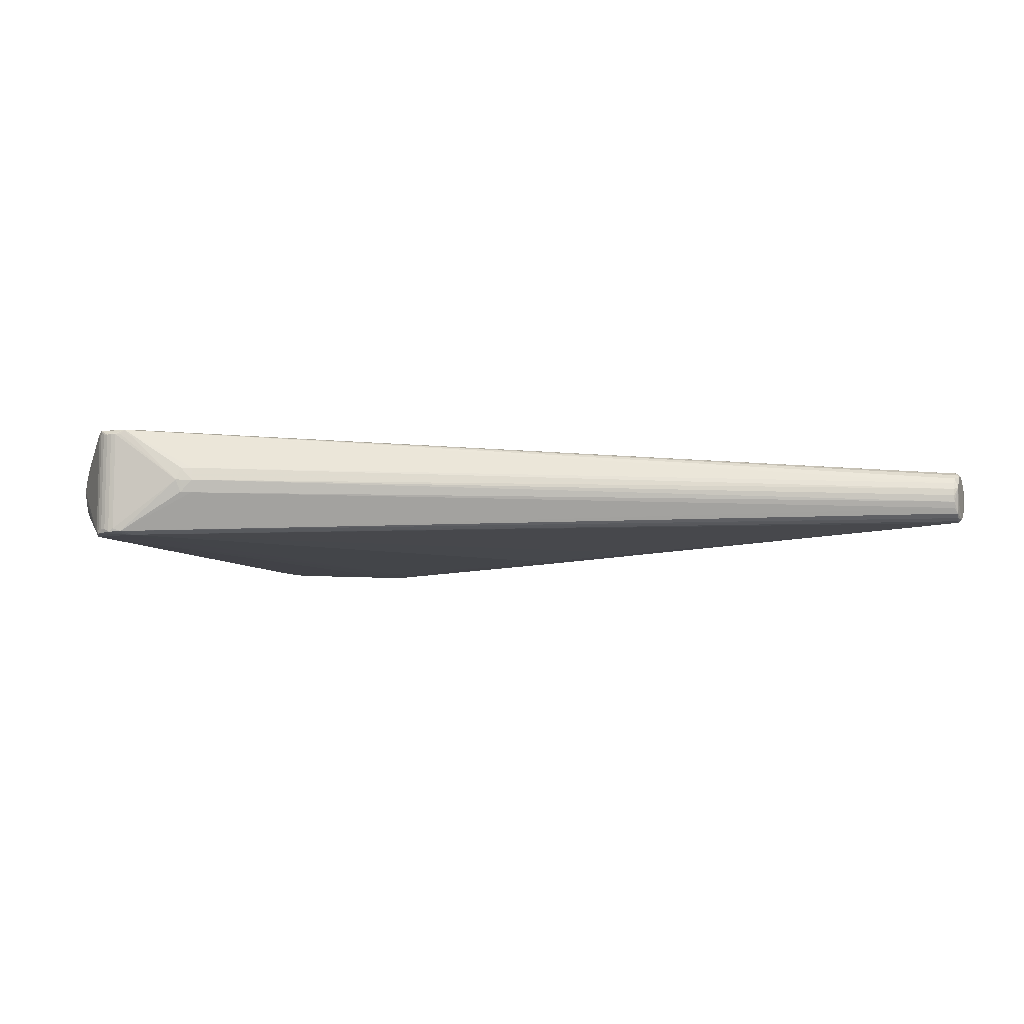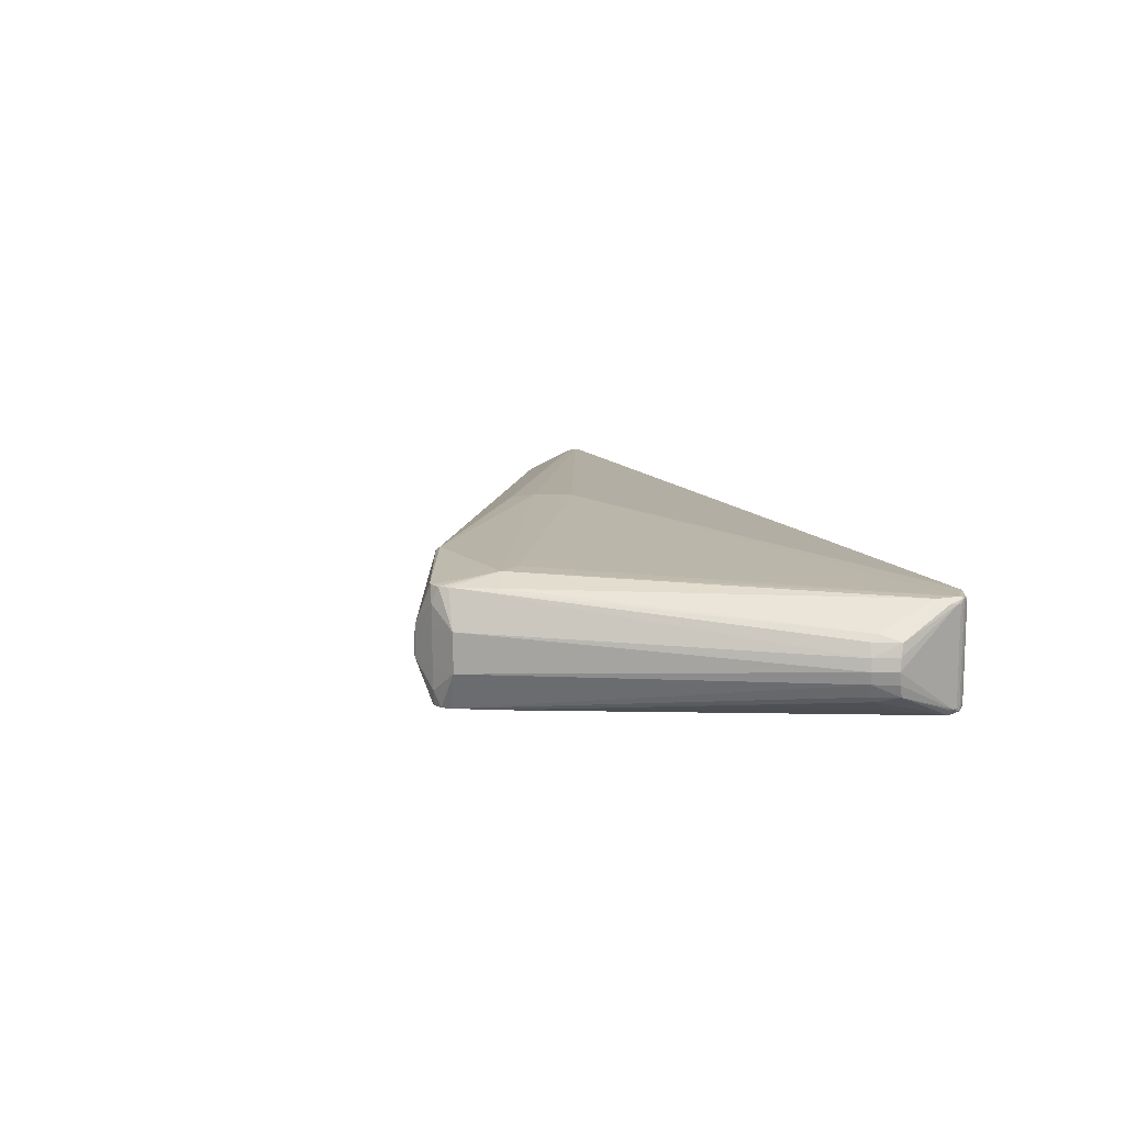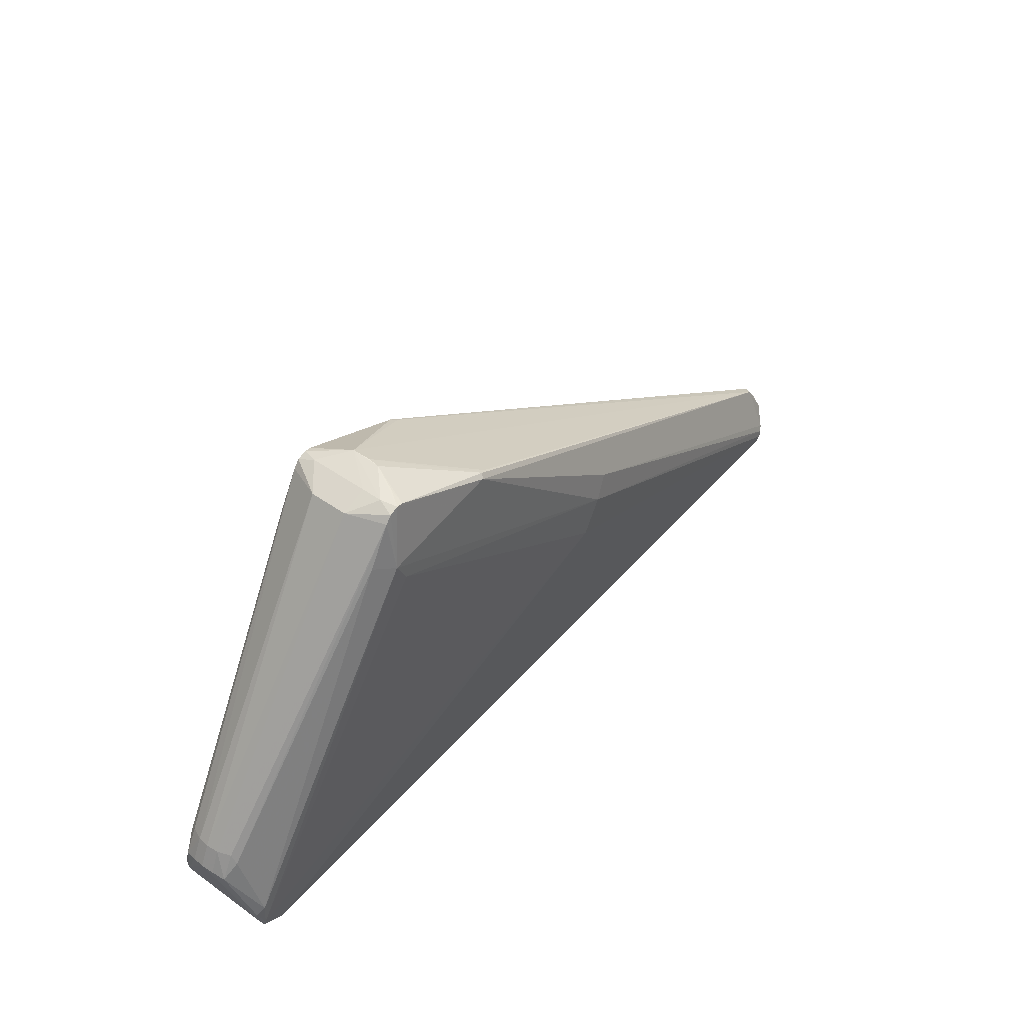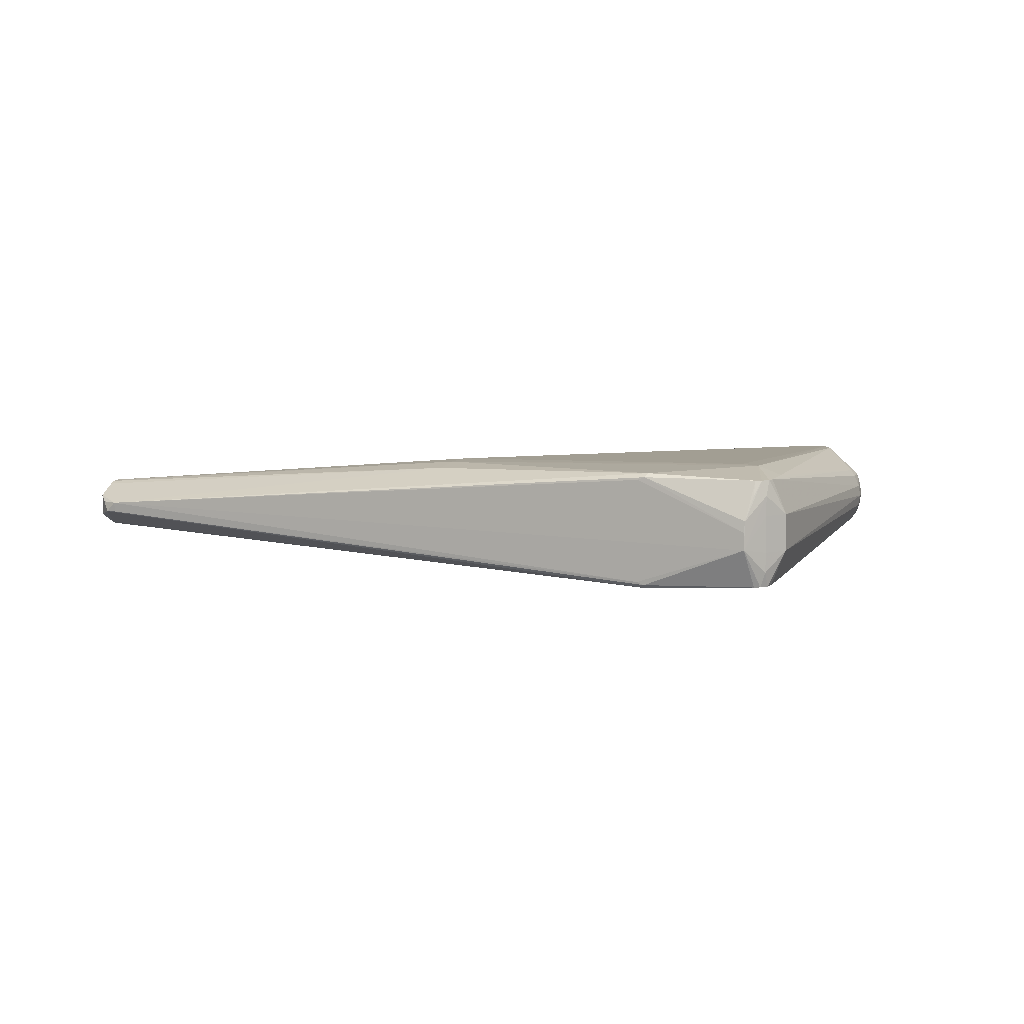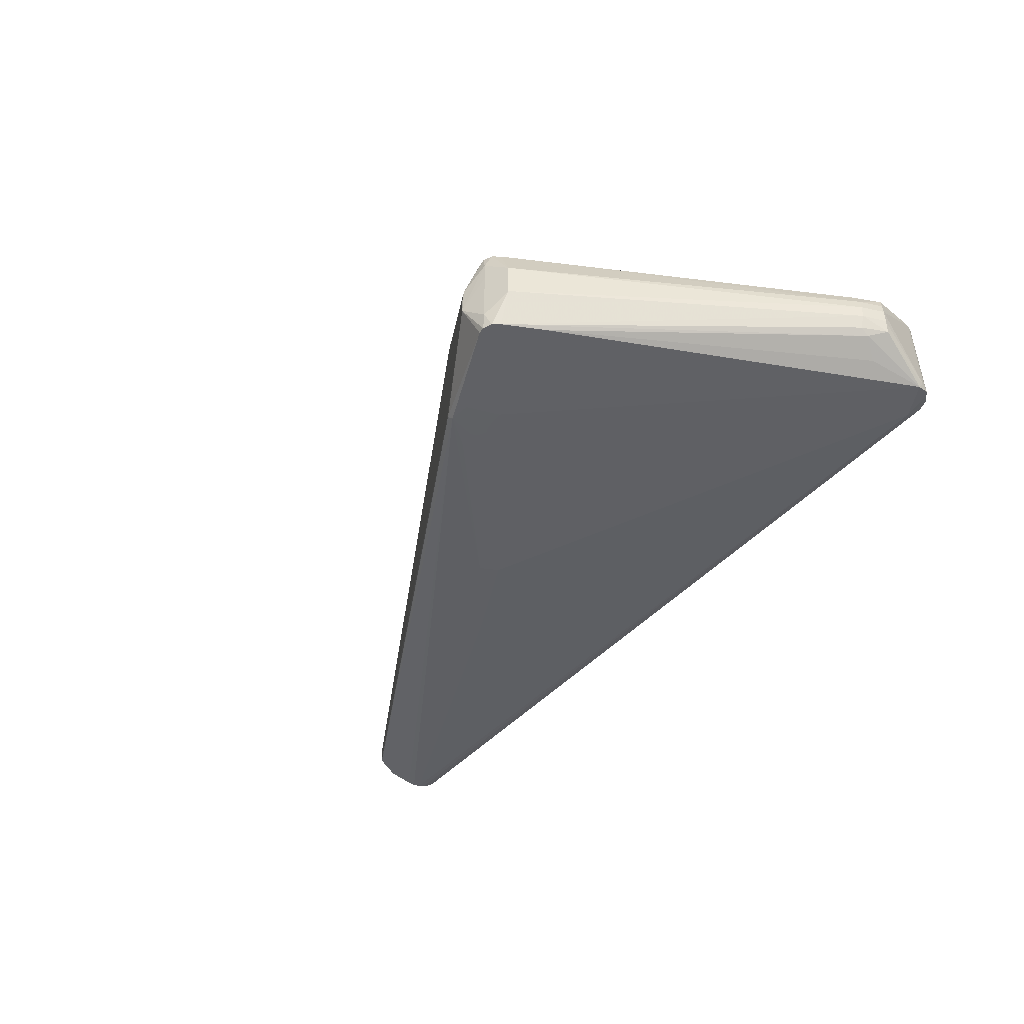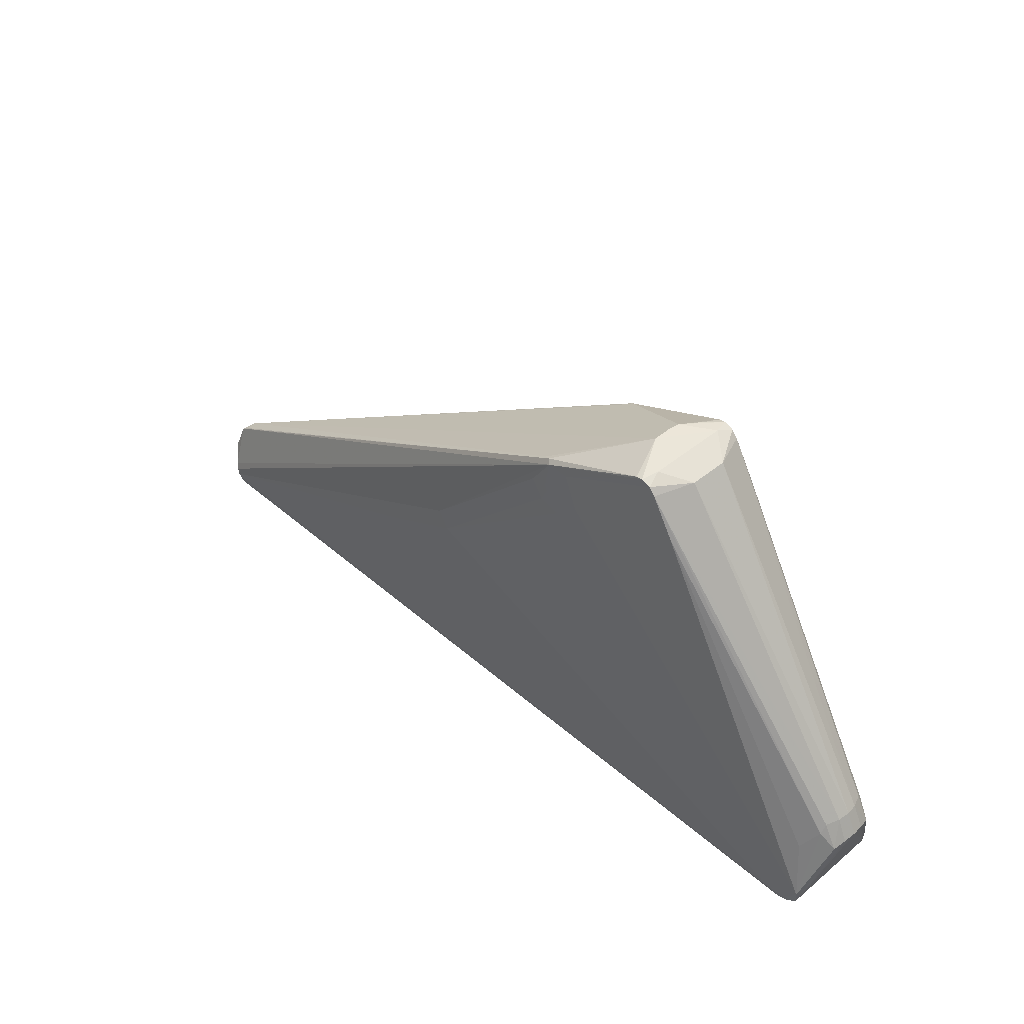
<metadata>
{"format":"obj","ext":"obj","renderer":"f3d","projection":"perspective","resolution":1024,"background":"white","views":[{"elev":-6.5,"azim":-8.1,"up":"+Z"},{"elev":14.2,"azim":-113.0,"up":"+Z"},{"elev":46.1,"azim":-50.4,"up":"+Y"},{"elev":6.7,"azim":169.8,"up":"+Z"},{"elev":-45.6,"azim":-129.3,"up":"+Z"},{"elev":42.1,"azim":-134.5,"up":"+Y"}]}
</metadata>
<code>
v -0.3621 -0.09155 0.03244
v -0.3623 -0.09203 -0.03333
v -0.2772 -0.2217 0.0002339
v -0.2723 -0.2199 0.01344
v -0.2603 -0.2231 0.0001901
v -0.377 -0.1092 0.0262
v -0.38 -0.1057 0.01295
v -0.363 -0.08214 0.02595
v -0.1387 0.2457 0.05686
v -0.1631 0.203 0.05725
v -0.1153 0.2563 0.05671
v -0.1324 0.2536 0.05678
v -0.1225 0.2574 0.05672
v -0.3689 -0.08103 0.01214
v -0.3707 -0.07999 -0.0005055
v -0.3815 -0.1038 -0.000296
v -0.2606 -0.2201 0.0134
v -0.2724 -0.2201 -0.01303
v -0.3772 -0.1096 -0.02674
v -0.3801 -0.1058 -0.01352
v -0.3632 -0.08253 -0.02698
v -0.1328 0.2527 -0.0642
v -0.1391 0.2448 -0.06412
v -0.1635 0.2021 -0.06373
v -0.1157 0.2554 -0.06428
v -0.1229 0.2565 -0.06426
v -0.369 -0.08122 -0.01315
v 0.2682 -0.03313 -0.05583
v 0.2607 -0.04627 -0.05571
v 0.1699 0.02723 -0.06352
v 0.1586 0.007526 -0.06334
v -0.3484 -0.1121 -0.0476
v -0.2607 -0.2203 -0.01306
v -0.1391 0.1923 0.06752
v -0.1269 0.1695 0.06768
v 0.1928 0.02184 0.06258
v 0.1716 -0.01532 0.06292
v 0.2101 0.04456 0.05722
v 0.6031 -0.209 -0.02811
v 0.6009 -0.2053 -0.03105
v 0.6045 -0.1989 -0.03015
v 0.6079 -0.1929 -0.02737
v 0.6119 -0.1935 -0.02201
v 0.6163 -0.1853 -0.008442
v 0.6158 -0.1868 0.007962
v 0.6081 -0.1926 0.02175
v 0.6047 -0.1985 0.02463
v 0.6071 -0.202 0.02173
v 0.6011 -0.2049 0.02566
v 0.5974 -0.2112 0.02475
v 0.5993 -0.2156 0.01997
v 0.594 -0.2172 0.02197
v 0.5911 -0.2223 0.01751
v 0.5889 -0.2263 0.01168
v 0.5874 -0.2288 0.004859
v 0.5924 -0.2277 0.006175
v 0.5869 -0.2297 -0.002472
v 0.5874 -0.2289 -0.009818
v 0.5932 -0.2238 -0.0226
v 0.5888 -0.2265 -0.01668
v 0.5956 -0.2184 -0.02718
v 0.5972 -0.2116 -0.03003
v 0.6184 -0.1716 -0.01509
v 0.6015 -0.1401 -0.008846
v 0.6117 -0.1468 -0.00883
v 0.6185 -0.1714 0.009094
v 0.6028 -0.1395 0.002488
v 0.6154 -0.1572 0.002577
v 0.5961 -0.2212 -0.01209
v 0.5976 -0.2186 -0.01598
v -0.1277 0.2587 -0.04725
v -0.1121 0.2605 -0.04731
v -0.1277 0.2591 -0.02456
v -0.1276 0.2594 0.01702
v -0.1275 0.2594 0.03971
v -0.1118 0.2611 0.03965
v -0.1548 0.248 0.01719
v -0.1549 0.2477 -0.02439
v 0.000409 0.2095 0.05805
v -0.004378 0.2066 0.06236
v 0.007608 0.2057 0.05485
v 1.292e-05 0.2086 -0.06568
v -0.01086 0.1902 -0.0698
v -0.004191 0.1872 -0.0698
v 0.007233 0.2049 -0.06246
v -0.02751 0.204 -0.06954
v -0.02197 0.1868 -0.06974
v -0.02578 0.1736 -0.06964
v -0.04195 0.1686 -0.06953
v -0.02074 0.1666 -0.0696
v -0.01581 0.147 -0.06939
v -0.01153 0.1632 -0.0696
v 0.005605 0.154 -0.06951
v 0.0185 0.1729 -0.06956
v -0.001739 0.1688 -0.06968
v 0.0006168 0.1749 -0.06973
v -0.0001362 0.1821 -0.06978
v -0.004798 0.2057 -0.0699
v -0.09945 0.2676 -0.02026
v -0.1004 0.267 0.01243
v -0.09886 0.2673 -0.0003646
v -0.3479 -0.1965 0.05132
v -0.3522 -0.1935 0.05131
v -0.3483 -0.1972 -0.05419
v -0.3525 -0.1942 -0.05077
v -0.3559 -0.1897 0.05129
v -0.3563 -0.1905 -0.05079
v -0.3593 -0.1862 -0.05538
v -0.3589 -0.1856 0.05616
v -0.3612 -0.1807 0.05125
v -0.3616 -0.1814 -0.05084
v -0.3626 -0.1756 0.05121
v -0.3629 -0.1763 -0.05087
v -0.3573 -0.1805 0.0574
v -0.3634 -0.1711 -0.0509
v -0.3631 -0.1673 0.05246
v -0.3555 -0.1571 0.05726
v -0.3172 -0.1927 0.057
v -0.338 -0.2 0.05131
v -0.3332 -0.2003 0.05571
v -0.3431 -0.1987 0.05132
v -0.3353 -0.2012 -0.05367
v -0.3434 -0.1994 -0.05076
v -0.3462 -0.1917 -0.05571
v -0.3603 -0.173 -0.05744
v -0.3237 -0.1941 -0.05681
f 114 37 35
f 35 34 114
f 114 34 117
f 9 1 10
f 1 117 10
f 10 34 9
f 117 34 10
f 6 117 1
f 9 34 12
f 99 85 82
f 126 122 104
f 67 85 99
f 61 122 126
f 8 1 9
f 9 14 8
f 8 6 1
f 14 6 8
f 24 125 32
f 118 114 120
f 37 114 118
f 120 50 118
f 7 6 14
f 38 67 80
f 25 82 98
f 99 82 25
f 25 72 99
f 126 104 124
f 124 104 108
f 124 125 126
f 108 125 124
f 123 104 122
f 17 54 120
f 55 54 17
f 17 5 55
f 121 123 3
f 3 123 122
f 113 125 108
f 38 80 36
f 36 80 34
f 35 37 36
f 36 34 35
f 52 50 120
f 68 67 66
f 91 31 126
f 126 125 91
f 29 40 126
f 126 31 29
f 30 29 31
f 126 40 62
f 62 61 126
f 56 54 55
f 16 7 15
f 15 7 14
f 9 12 77
f 77 14 9
f 77 15 14
f 78 15 77
f 22 78 71
f 6 7 112
f 112 7 16
f 16 113 112
f 99 100 101
f 101 67 99
f 13 12 34
f 13 80 11
f 34 80 13
f 79 100 11
f 11 80 79
f 79 101 100
f 79 80 67
f 26 25 98
f 98 86 26
f 26 86 22
f 22 71 26
f 72 25 26
f 99 72 26
f 26 71 99
f 102 123 121
f 104 123 102
f 102 121 120
f 120 121 119
f 119 3 120
f 121 3 119
f 5 17 4
f 4 3 5
f 4 17 120
f 120 3 4
f 19 125 115
f 115 113 19
f 125 113 115
f 38 36 47
f 120 54 53
f 53 52 120
f 54 56 53
f 67 68 65
f 98 82 65
f 98 30 94
f 40 29 28
f 28 30 40
f 29 30 28
f 122 60 33
f 122 61 59
f 59 60 122
f 55 5 57
f 57 56 55
f 39 62 40
f 61 62 39
f 39 59 61
f 56 39 45
f 22 86 23
f 23 78 22
f 2 24 32
f 2 23 24
f 21 23 2
f 19 21 2
f 32 125 2
f 2 125 19
f 89 91 125
f 125 24 89
f 24 23 89
f 89 23 86
f 16 15 20
f 20 113 16
f 19 113 20
f 78 77 73
f 73 71 78
f 99 71 73
f 111 113 108
f 108 110 111
f 116 114 117
f 6 112 116
f 117 6 116
f 11 100 76
f 76 13 11
f 100 13 76
f 75 13 100
f 75 77 12
f 12 13 75
f 75 100 99
f 67 101 81
f 81 79 67
f 101 79 81
f 104 102 103
f 49 47 36
f 49 36 37
f 37 118 49
f 49 118 50
f 64 82 85
f 64 65 82
f 85 67 64
f 67 65 64
f 93 30 31
f 93 94 30
f 31 91 93
f 5 3 18
f 18 33 5
f 18 3 122
f 122 33 18
f 58 59 56
f 56 57 58
f 60 59 58
f 58 33 60
f 5 33 58
f 58 57 5
f 56 59 69
f 69 39 56
f 66 67 46
f 46 67 38
f 38 47 46
f 78 23 27
f 27 23 21
f 27 15 78
f 27 20 15
f 27 21 19
f 19 20 27
f 98 83 87
f 87 86 98
f 87 89 86
f 114 116 109
f 109 116 112
f 109 112 110
f 106 103 109
f 109 110 108
f 120 114 109
f 108 107 109
f 109 107 106
f 109 102 120
f 109 103 102
f 74 73 77
f 77 75 74
f 99 73 74
f 74 75 99
f 104 103 105
f 108 104 105
f 105 107 108
f 106 107 105
f 105 103 106
f 56 45 48
f 47 49 48
f 48 46 47
f 48 45 66
f 66 46 48
f 43 45 39
f 91 89 92
f 92 93 91
f 94 93 96
f 59 39 70
f 70 69 59
f 39 69 70
f 56 48 51
f 52 53 51
f 51 53 56
f 50 52 51
f 51 49 50
f 51 48 49
f 45 43 44
f 66 45 44
f 41 39 40
f 41 43 39
f 41 30 98
f 40 30 41
f 88 87 83
f 89 87 88
f 98 94 97
f 94 96 97
f 93 92 95
f 95 96 93
f 95 97 96
f 88 97 95
f 63 44 43
f 66 44 63
f 63 65 68
f 63 68 66
f 84 83 98
f 98 97 84
f 84 88 83
f 84 97 88
f 90 95 92
f 88 95 90
f 90 92 89
f 89 88 90
f 43 41 42
f 42 63 43
f 65 63 42
f 98 65 42
f 42 41 98
f 110 112 111
f 111 112 113

</code>
